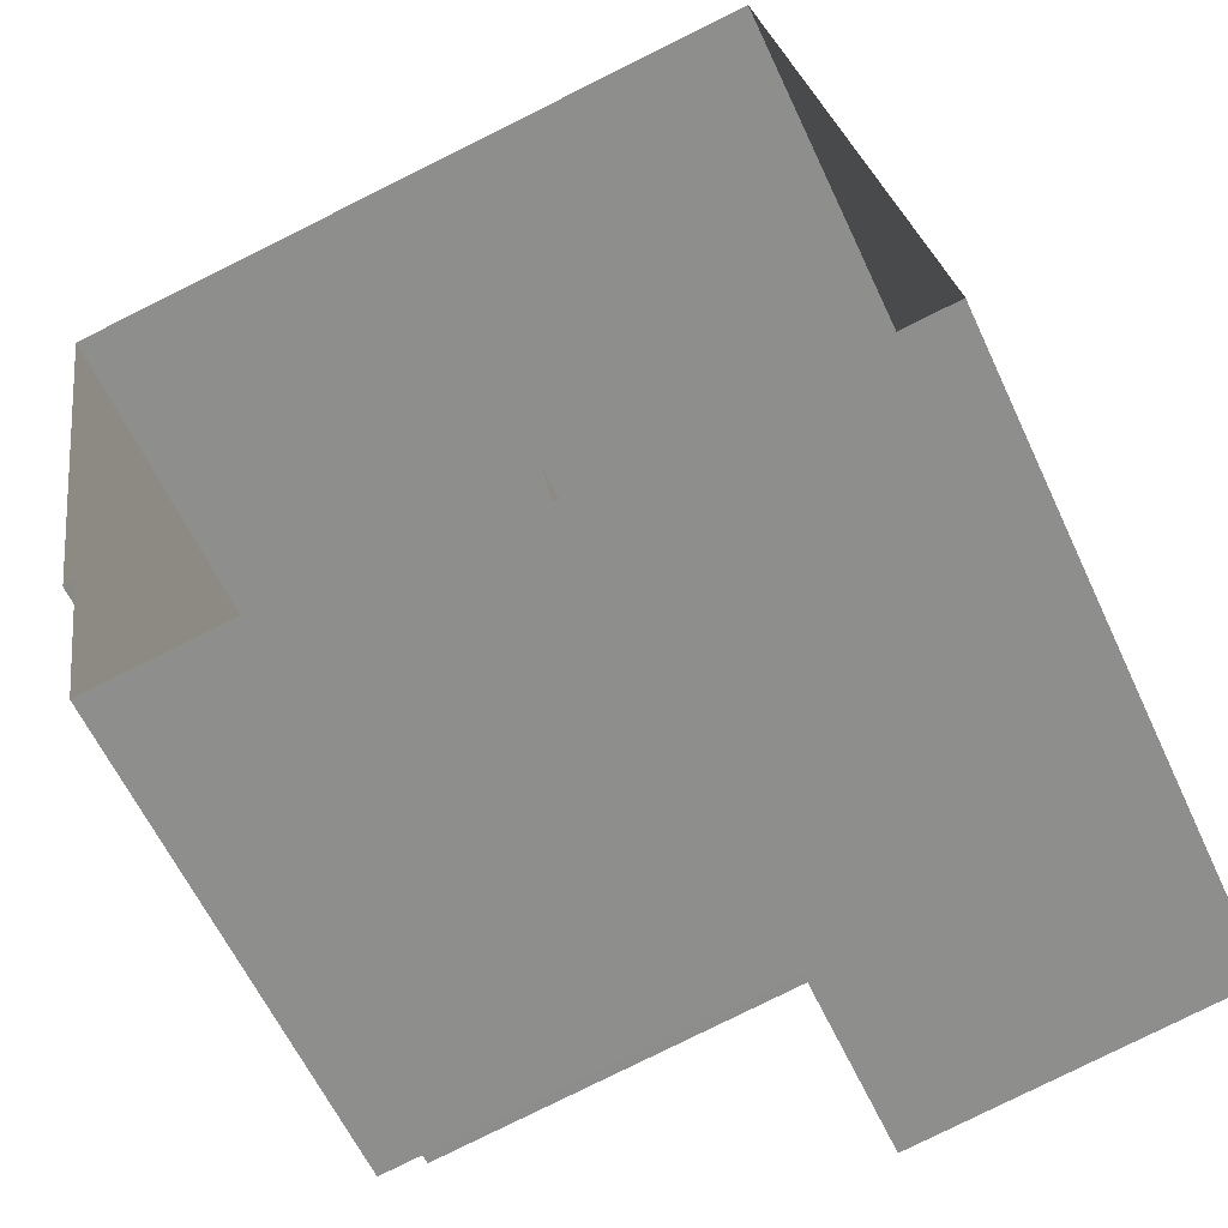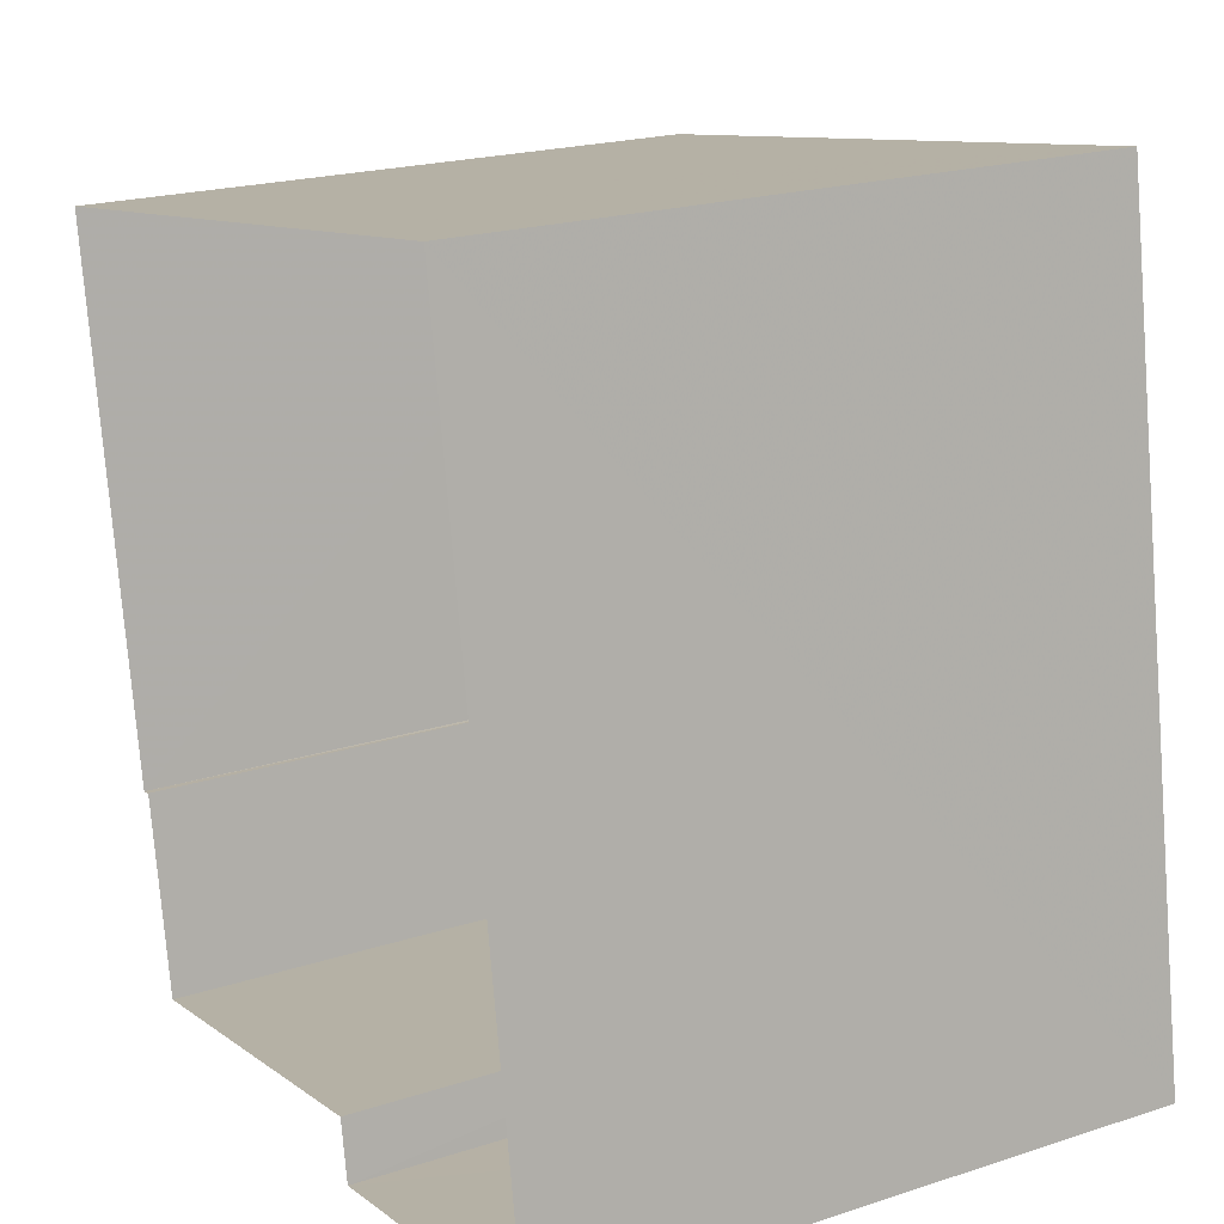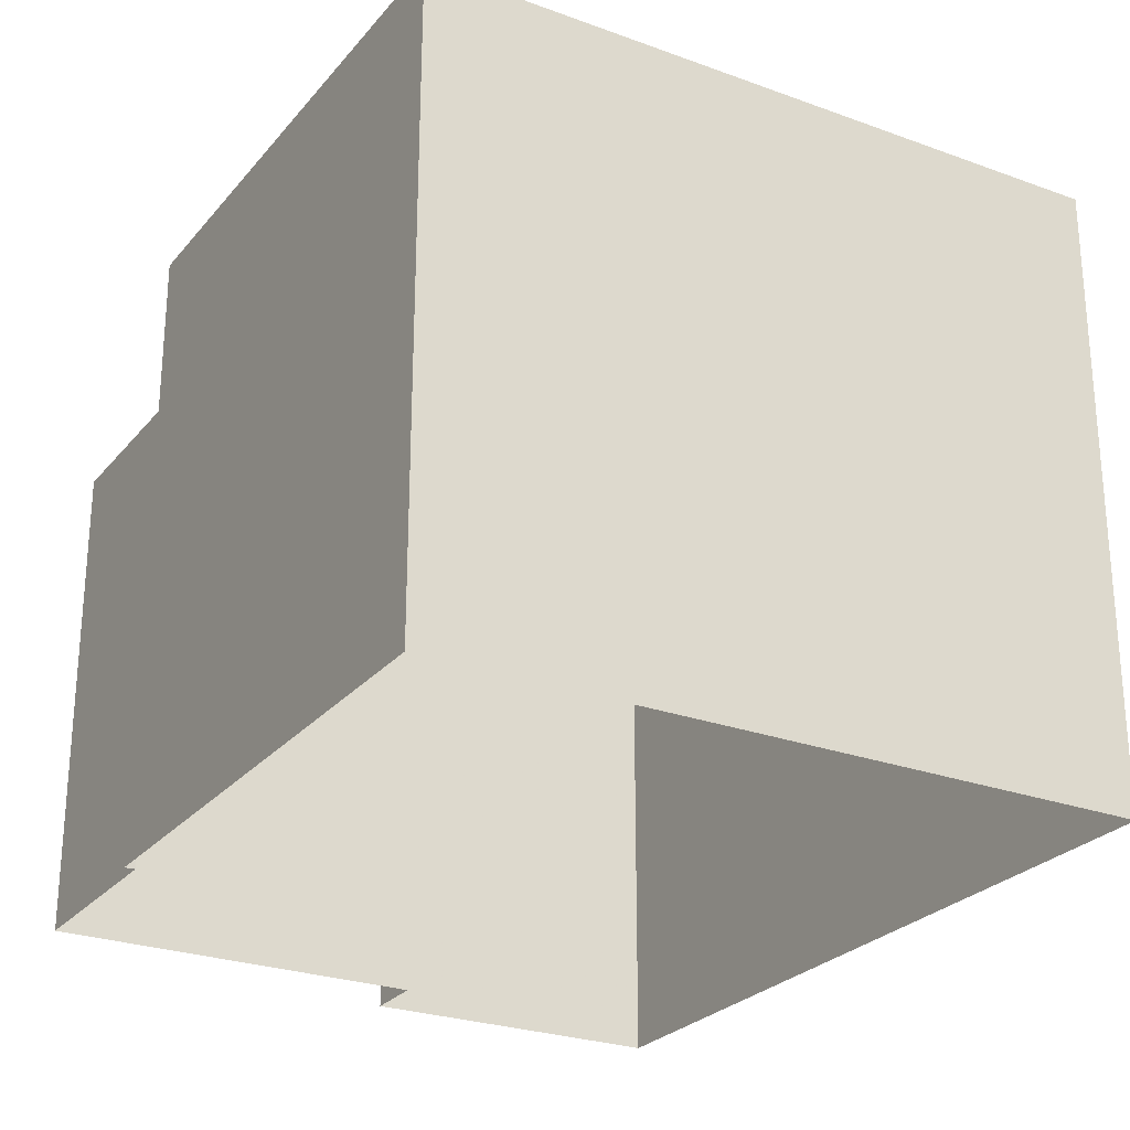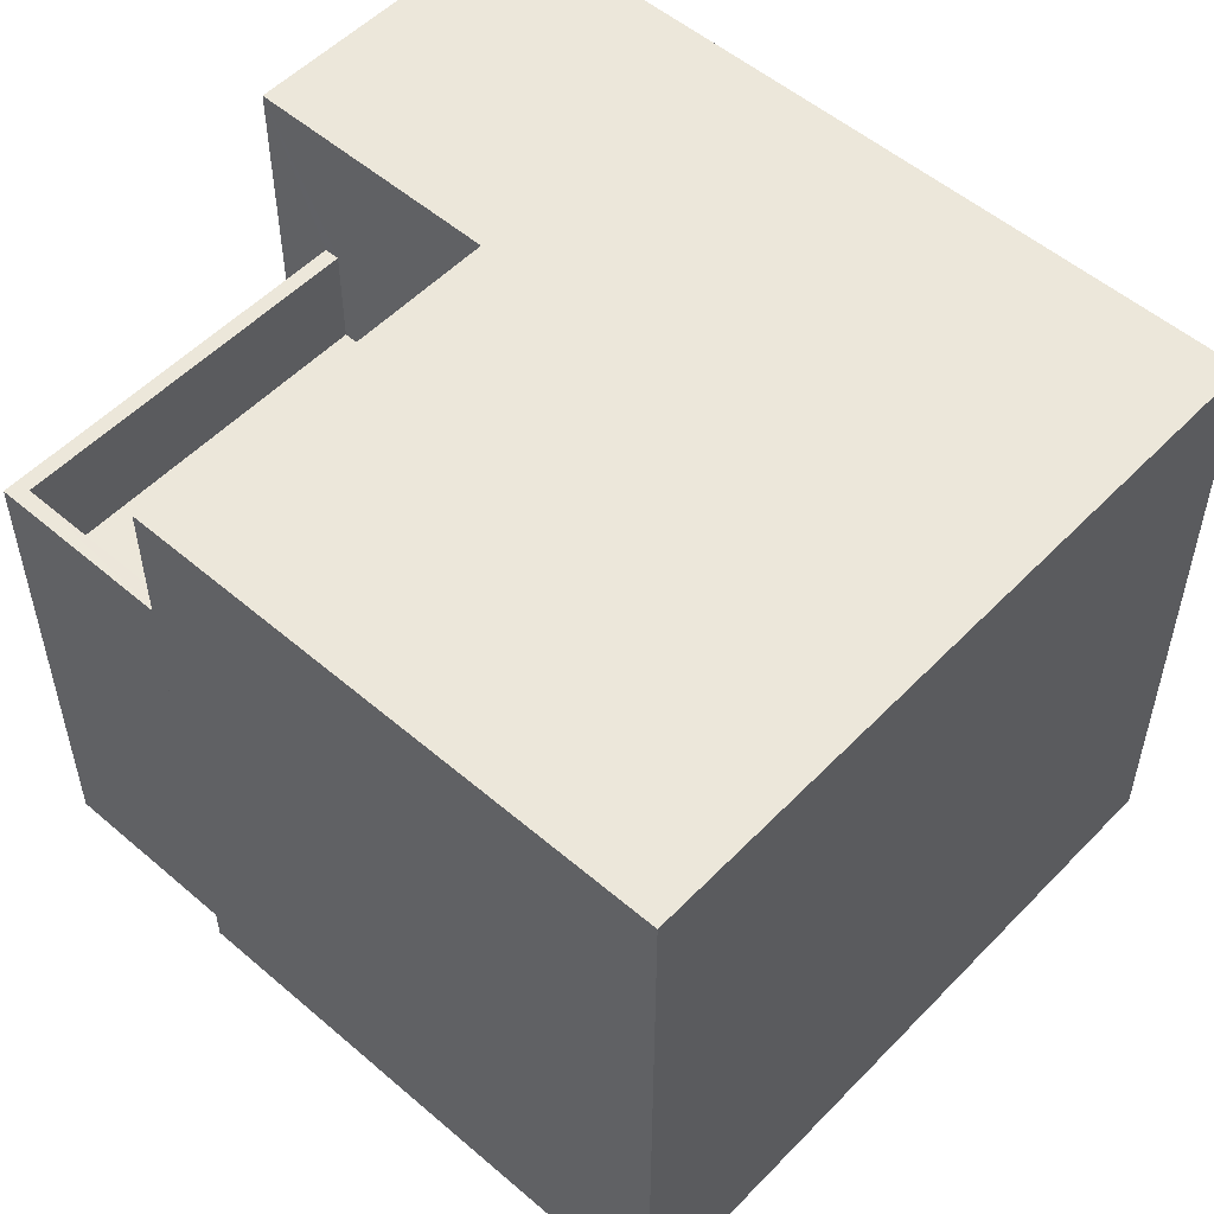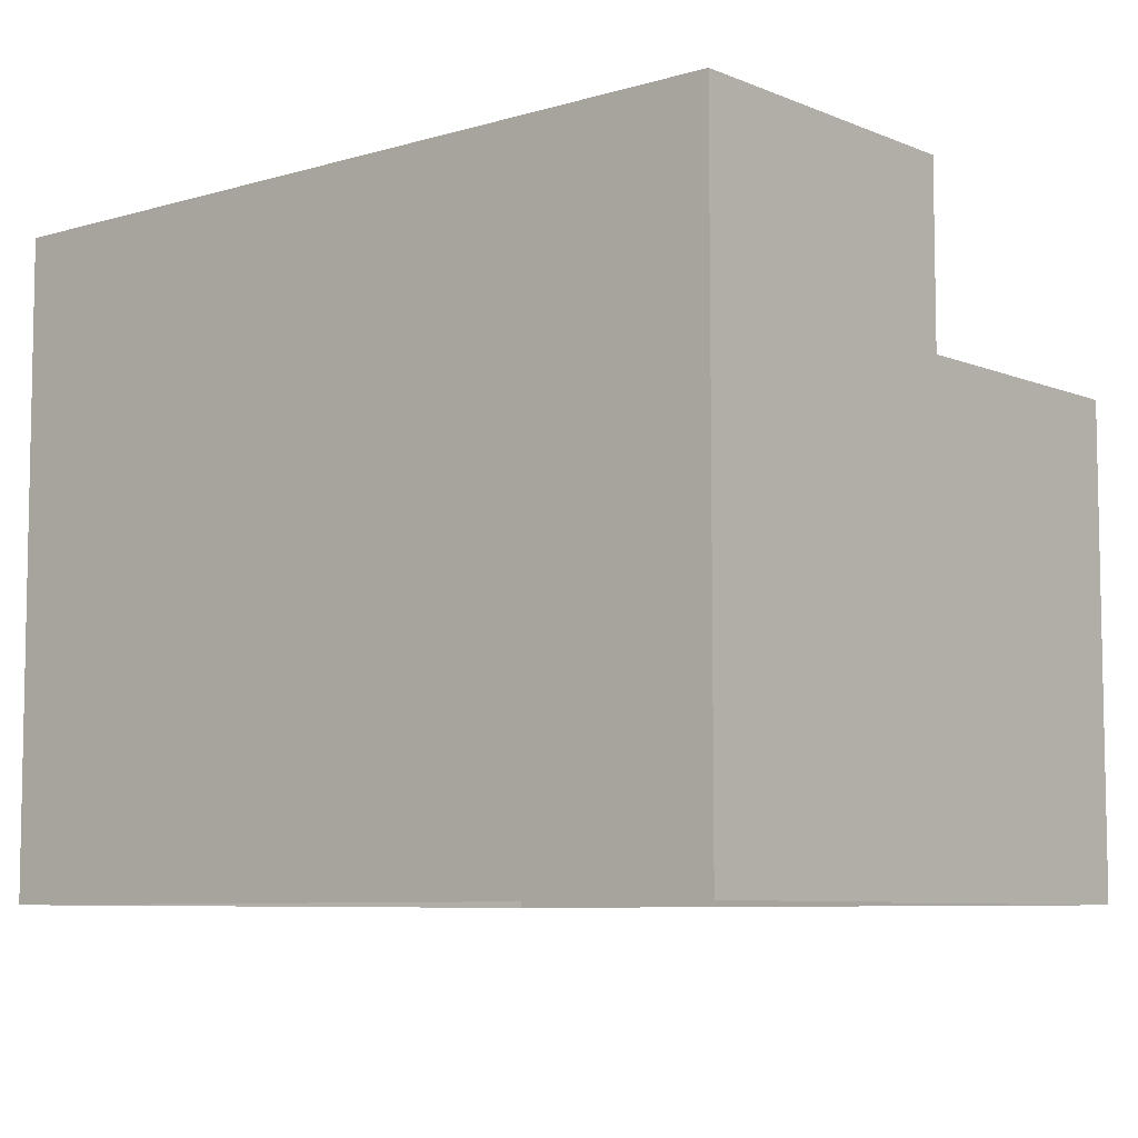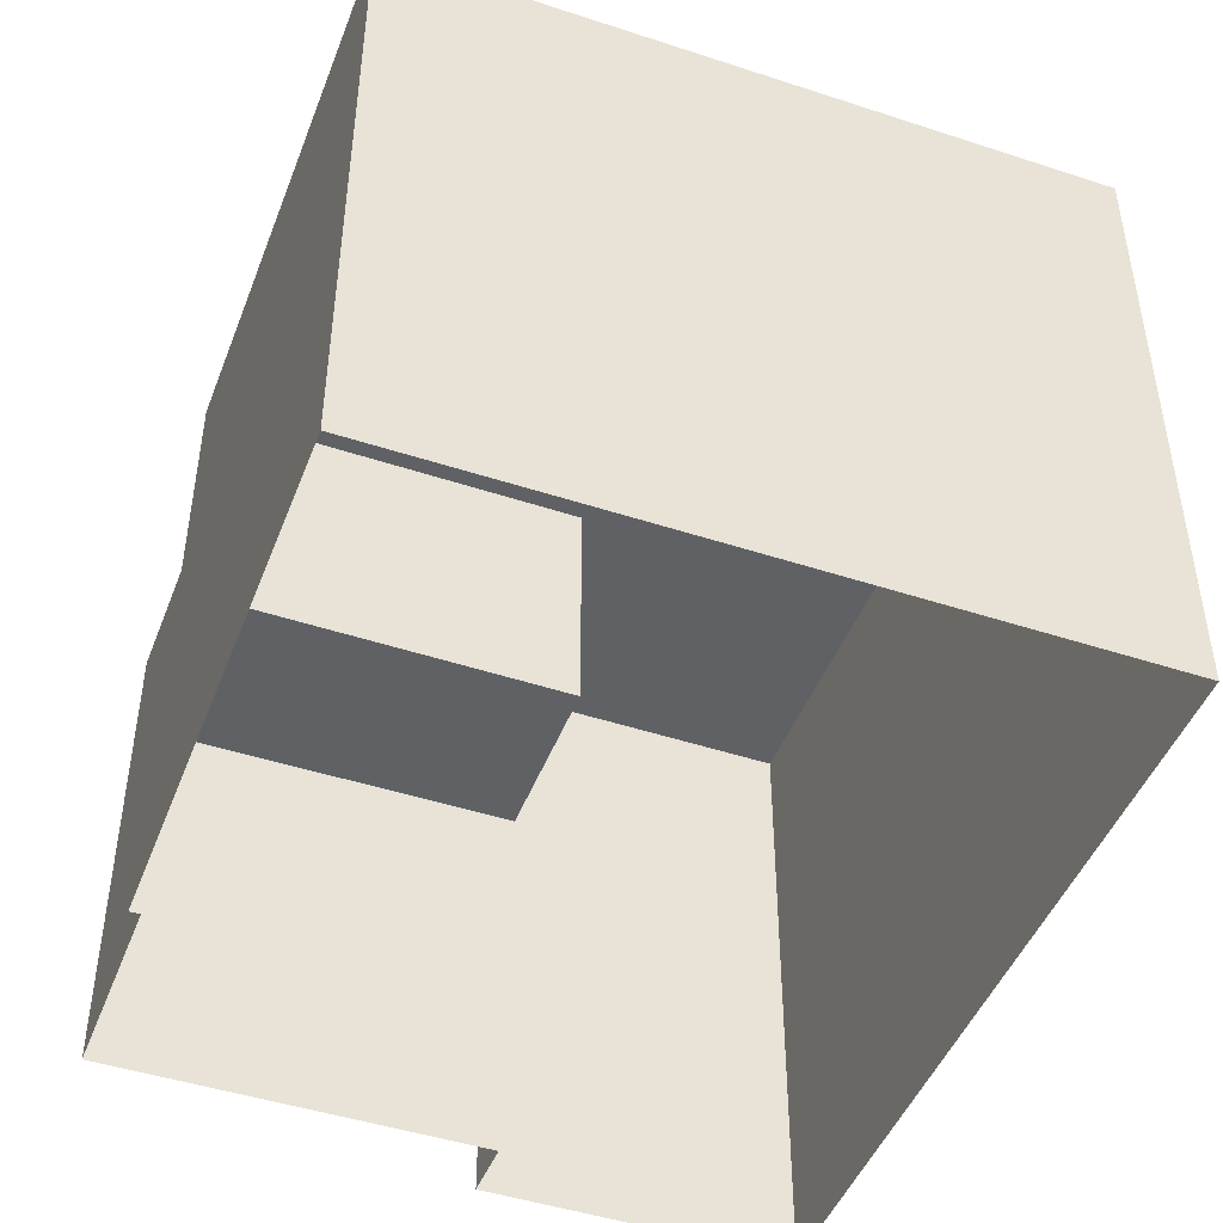
<metadata>
{"format":"obj","ext":"obj","renderer":"f3d","projection":"perspective","resolution":1024,"background":"white","views":[{"elev":-60.5,"azim":-155.2,"up":"+Y"},{"elev":20.5,"azim":-120.3,"up":"+Y"},{"elev":-26.0,"azim":140.7,"up":"+Z"},{"elev":53.3,"azim":123.5,"up":"+Z"},{"elev":-7.4,"azim":-58.6,"up":"+Z"},{"elev":-46.4,"azim":150.4,"up":"+Z"}]}
</metadata>
<code>
v -8.811e+04 -9.919e+04 7.737
v -8.811e+04 -9.92e+04 7.737
v -8.811e+04 -9.919e+04 7.737
v -8.811e+04 -9.92e+04 7.737
v -8.811e+04 -9.92e+04 7.737
v -8.811e+04 -9.92e+04 7.737
v -8.811e+04 -9.92e+04 7.737
v -8.811e+04 -9.92e+04 7.737
v -8.811e+04 -9.92e+04 11.49
v -8.811e+04 -9.92e+04 11.49
v -8.811e+04 -9.92e+04 11.49
v -8.811e+04 -9.92e+04 11.49
v -8.811e+04 -9.92e+04 12.49
v -8.811e+04 -9.92e+04 12.49
v -8.811e+04 -9.92e+04 12.49
v -8.811e+04 -9.92e+04 12.49
v -8.811e+04 -9.92e+04 12.49
v -8.811e+04 -9.92e+04 12.49
v -8.811e+04 -9.92e+04 13.95
v -8.811e+04 -9.919e+04 13.95
v -8.811e+04 -9.92e+04 13.95
v -8.811e+04 -9.919e+04 13.95
v -8.811e+04 -9.92e+04 13.95
v -8.811e+04 -9.92e+04 13.95
f 1 2 3
f 4 3 5
f 1 6 2
f 4 5 7
f 5 2 8
f 3 2 5
f 9 10 11
f 12 9 11
f 13 14 15
f 16 15 17
f 17 15 18
f 15 14 18
f 19 20 21
f 20 22 21
f 21 23 24
f 21 22 23
f 16 11 15
f 16 12 11
f 13 15 11
f 10 13 11
f 14 8 18
f 14 5 8
f 17 18 8
f 2 17 8
f 16 21 9
f 21 16 19
f 19 17 6
f 9 12 16
f 6 17 2
f 16 17 19
f 20 19 6
f 1 20 6
f 10 9 13
f 5 14 7
f 9 21 13
f 7 14 24
f 13 21 24
f 14 13 24
f 7 23 4
f 7 24 23
f 23 3 4
f 23 22 3
f 22 1 3
f 22 20 1

</code>
